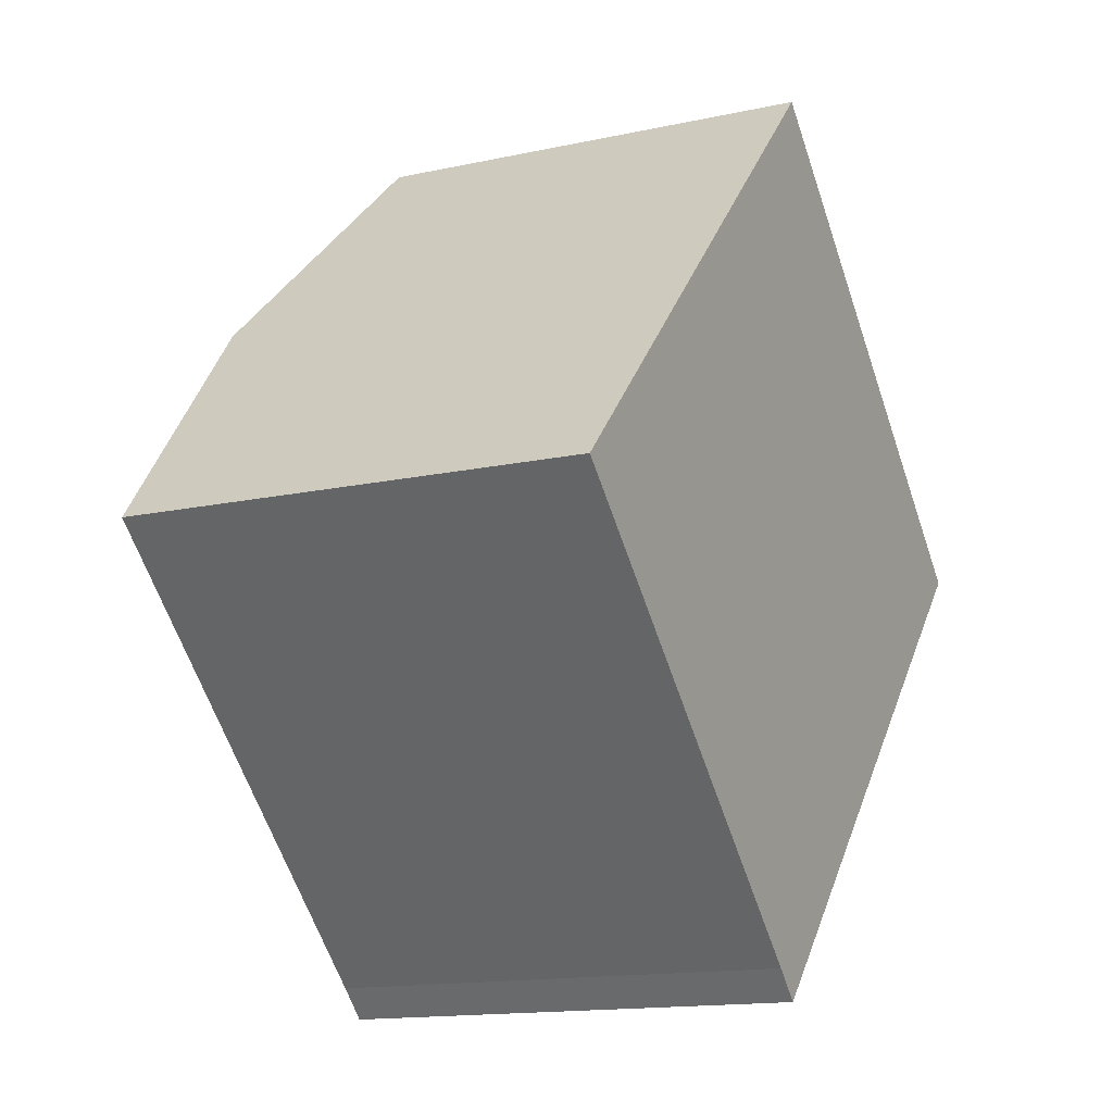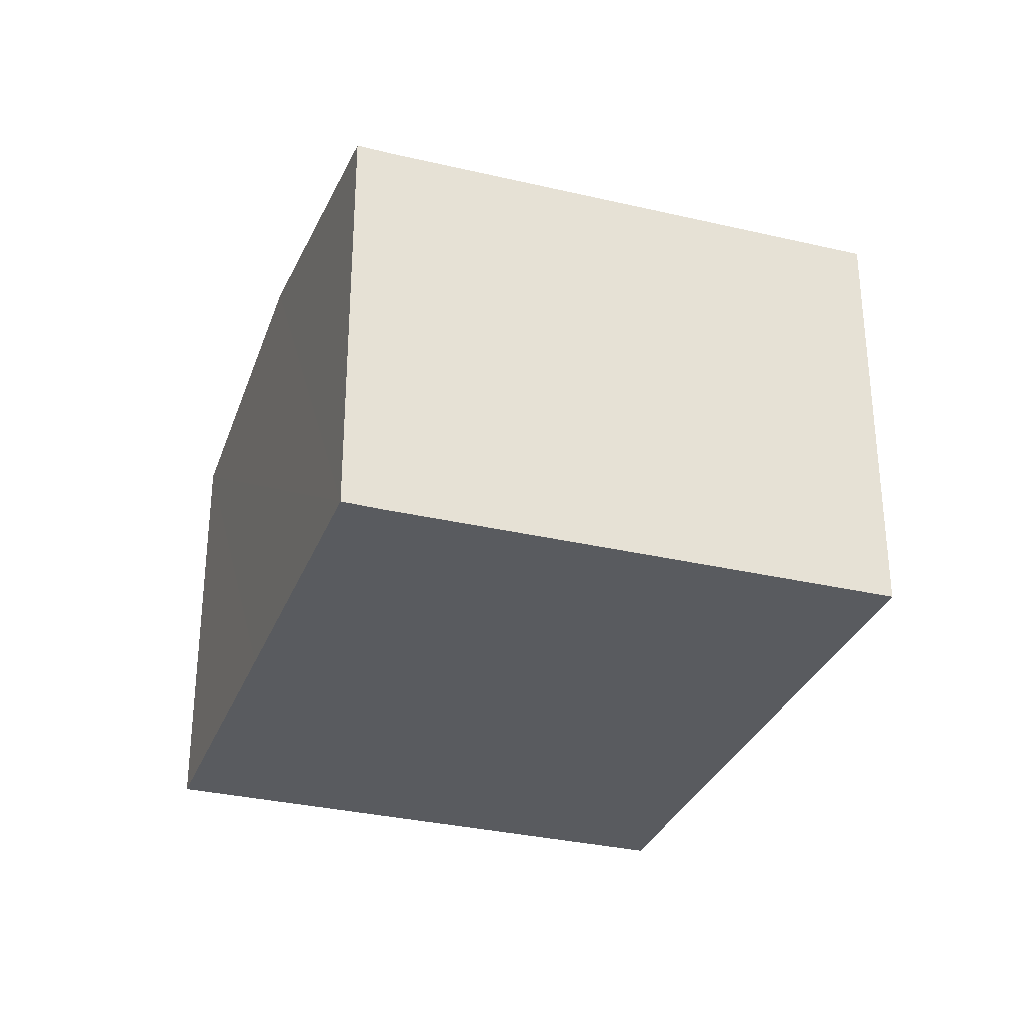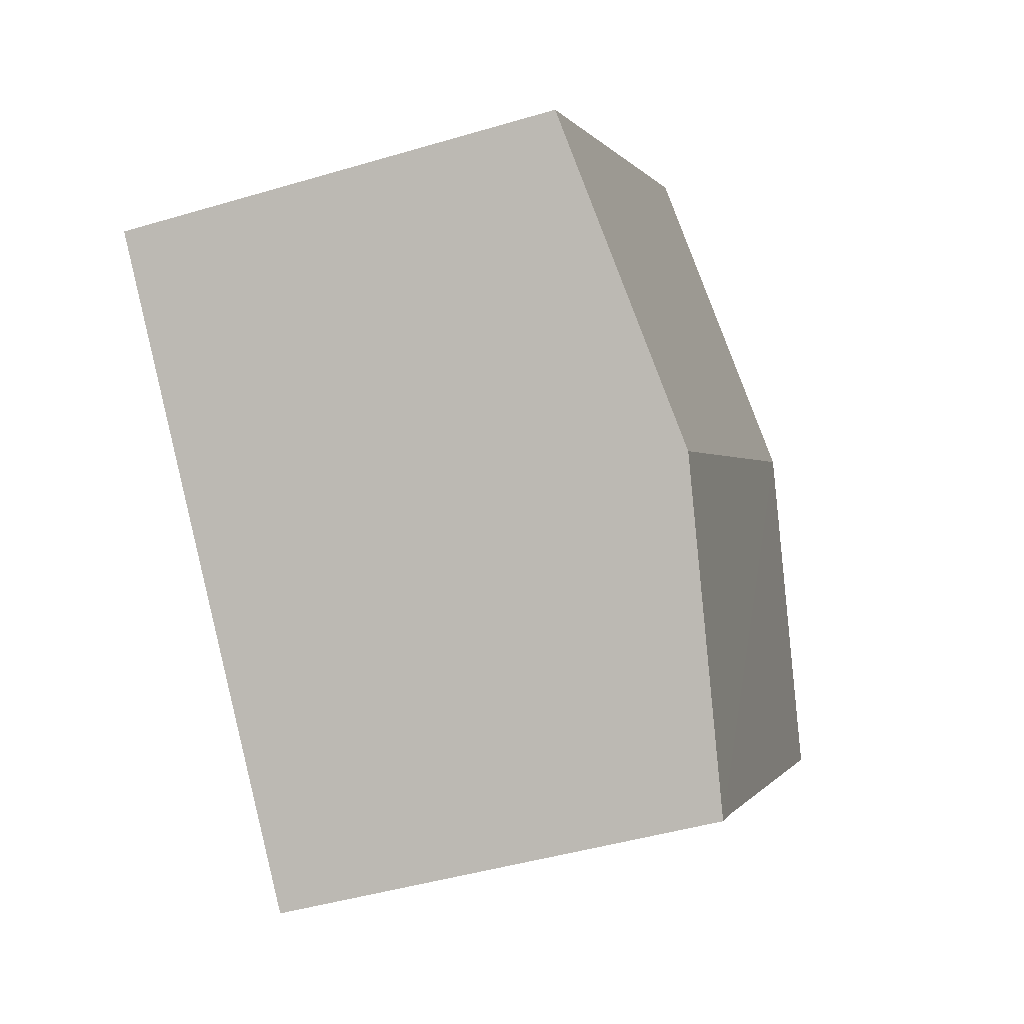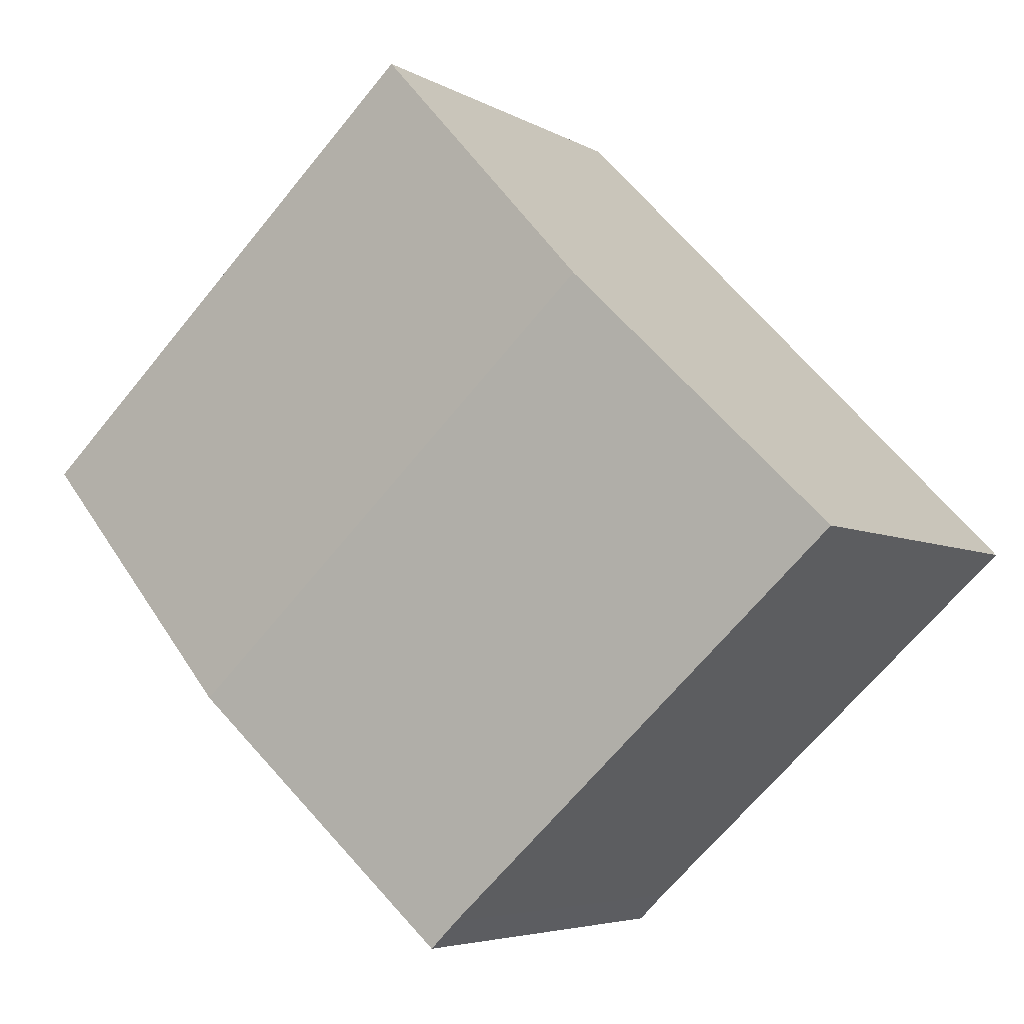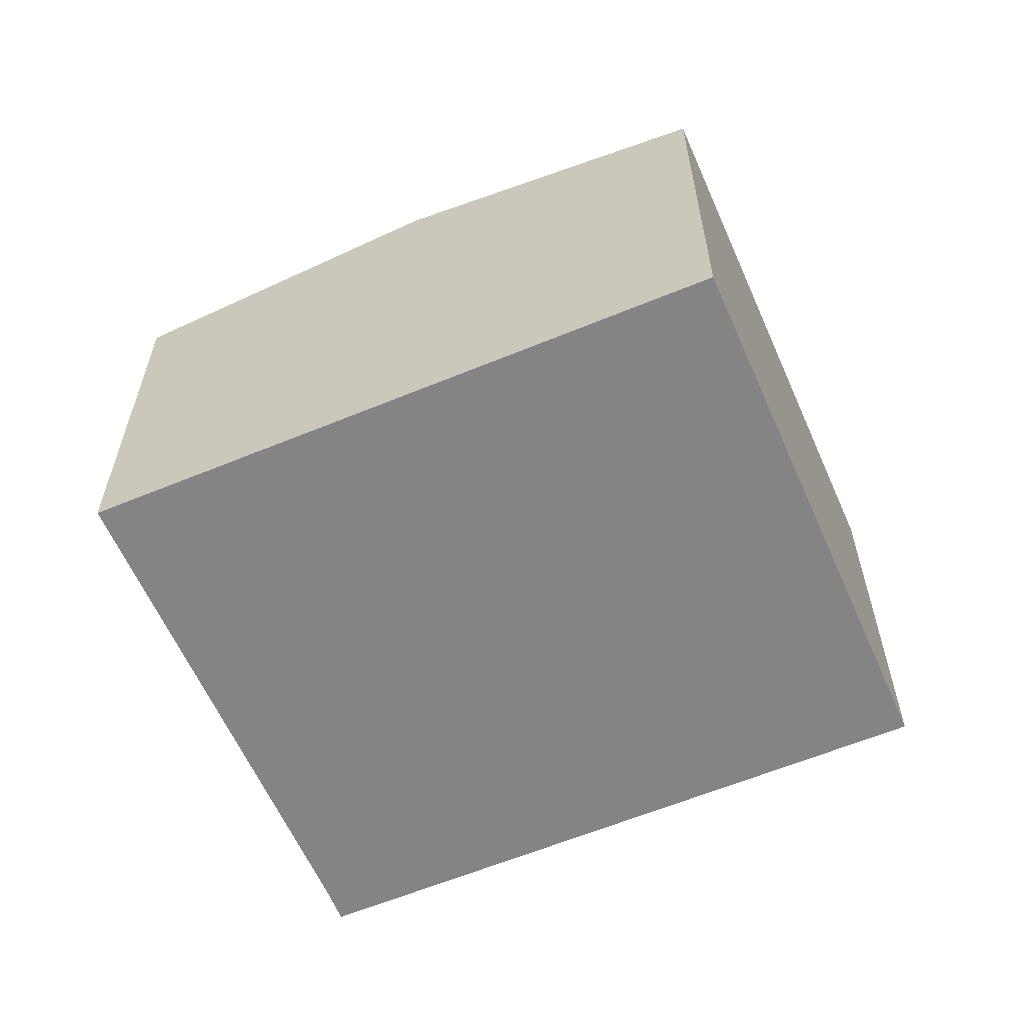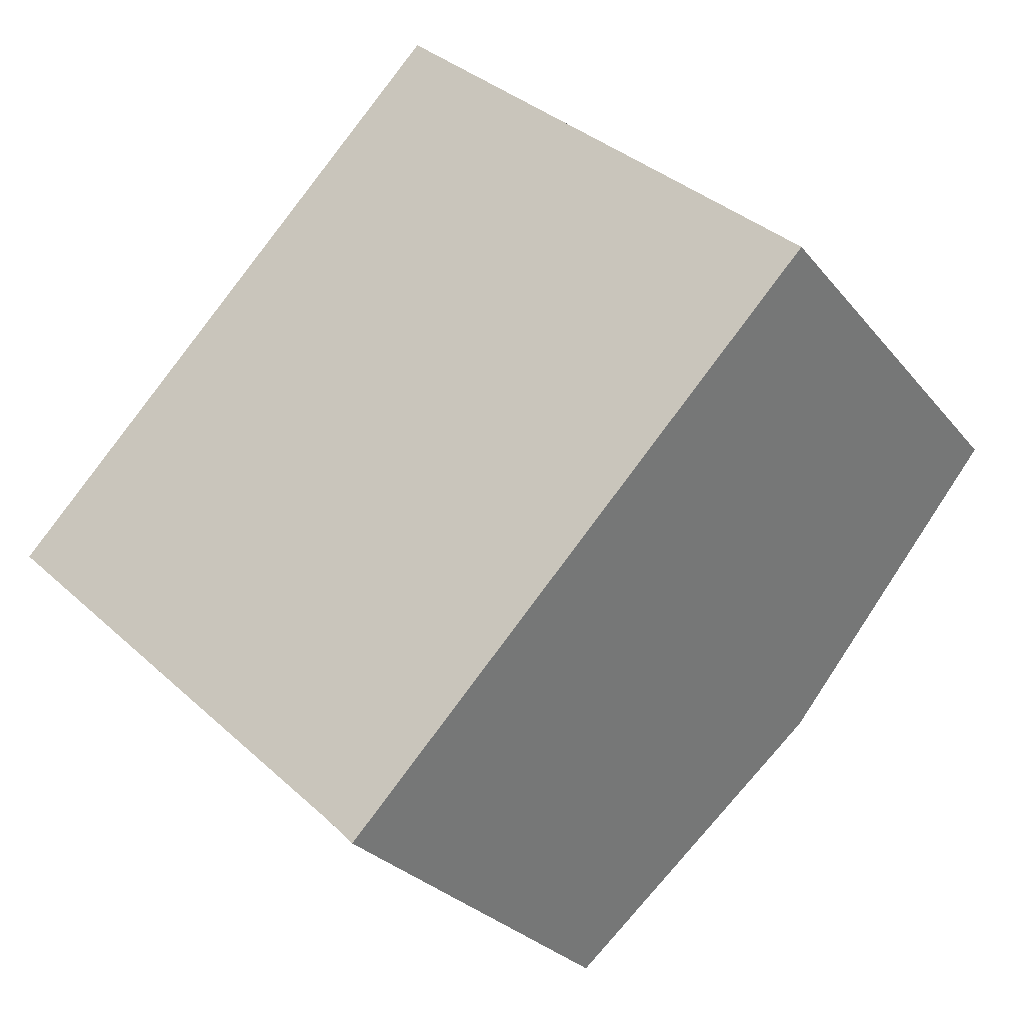
<metadata>
{"format":"obj","ext":"obj","renderer":"f3d","projection":"perspective","resolution":1024,"background":"white","views":[{"elev":-14.4,"azim":-64.2,"up":"+Z"},{"elev":-32.0,"azim":-155.2,"up":"+Y"},{"elev":-44.7,"azim":109.1,"up":"+Z"},{"elev":-5.0,"azim":-149.7,"up":"+Z"},{"elev":-61.4,"azim":-23.1,"up":"+Y"},{"elev":-27.4,"azim":30.1,"up":"+Z"}]}
</metadata>
<code>
v  9.796 7.3 -2.248
v  7.042 6.588 7.268
v  13.31 6.588 1.379
v  3.528 7.3 3.641
v  6.281 6.588 -5.877
v  5.872 6.59 -5.47
v  0 6.585 4.032e-16
v  5.872 3.349e-16 -5.47
v  6.281 3.599e-16 -5.877
v  0 0 0
v  3.528 -2.229e-16 3.641
v  7.042 -4.45e-16 7.268
v  13.31 -8.444e-17 1.379
v  9.796 1.377e-16 -2.248
g defaultobject
f 1 2 3
f 2 1 4
f 5 4 1
f 4 5 6
f 4 6 7
f 5 8 6
f 8 5 9
f 8 7 6
f 7 8 10
f 10 4 7
f 4 10 2
f 2 10 11
f 2 11 12
f 12 3 2
f 3 12 13
f 1 9 5
f 9 1 3
f 9 3 14
f 14 3 13
f 8 11 10
f 11 8 9
f 11 9 14
f 11 14 12
f 12 14 13

</code>
